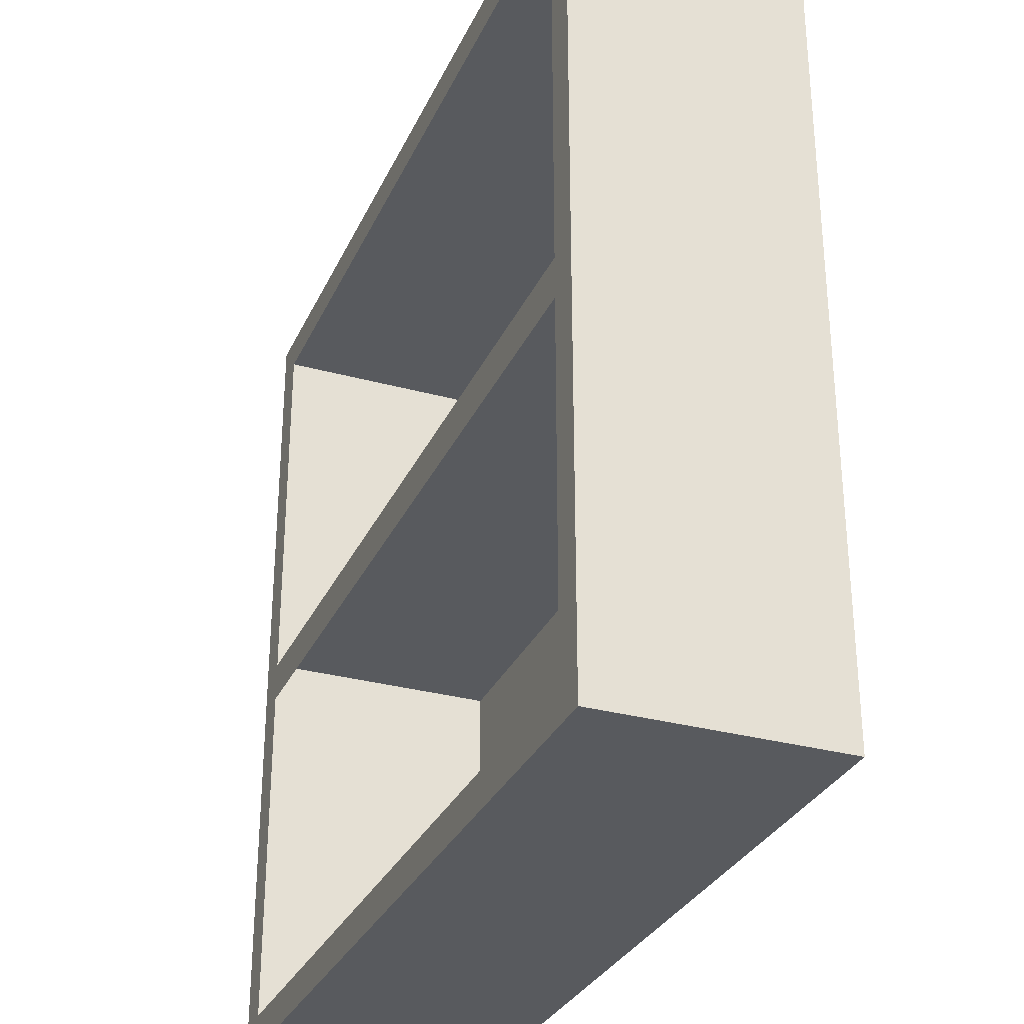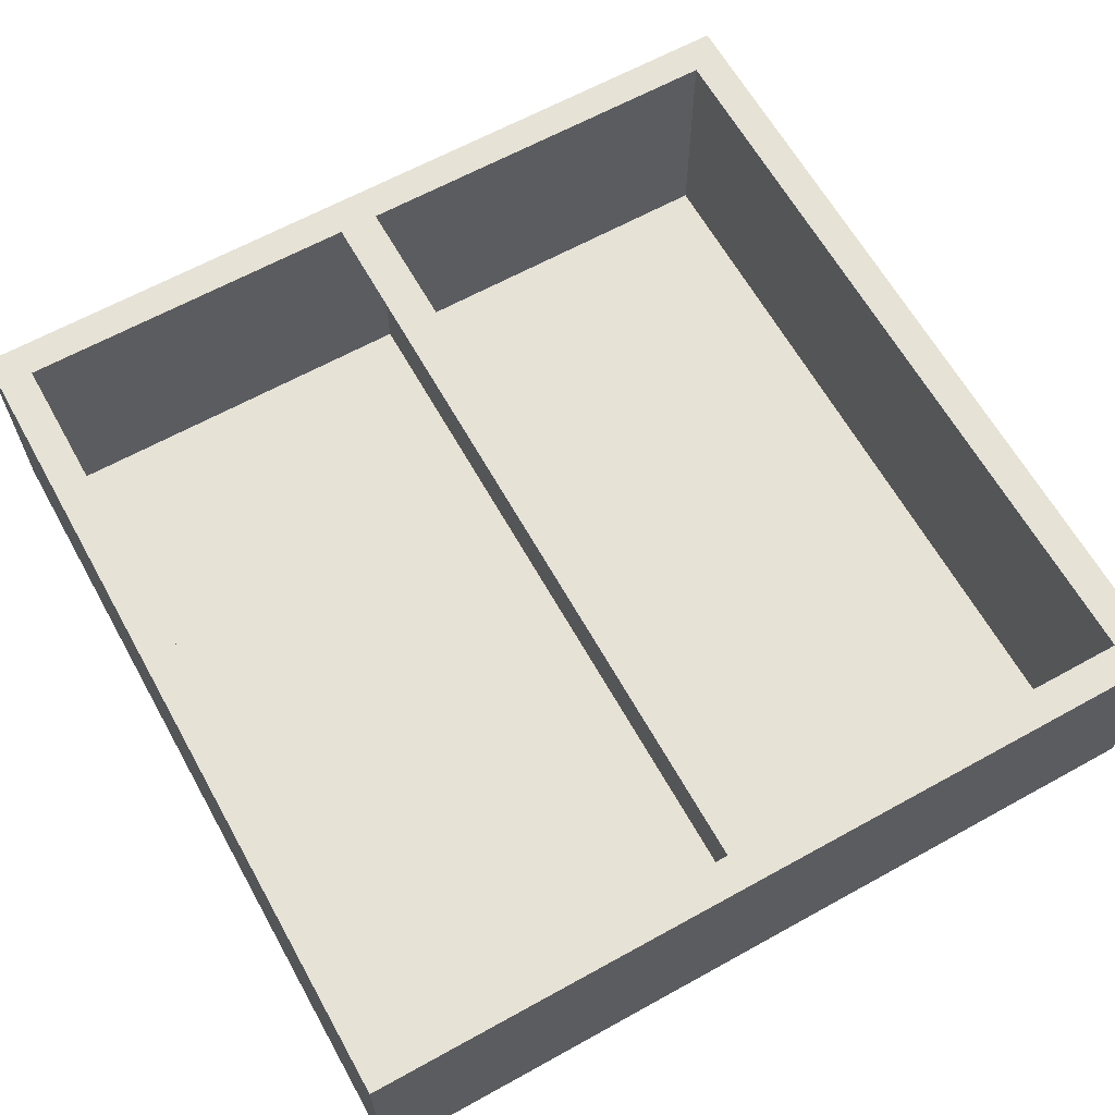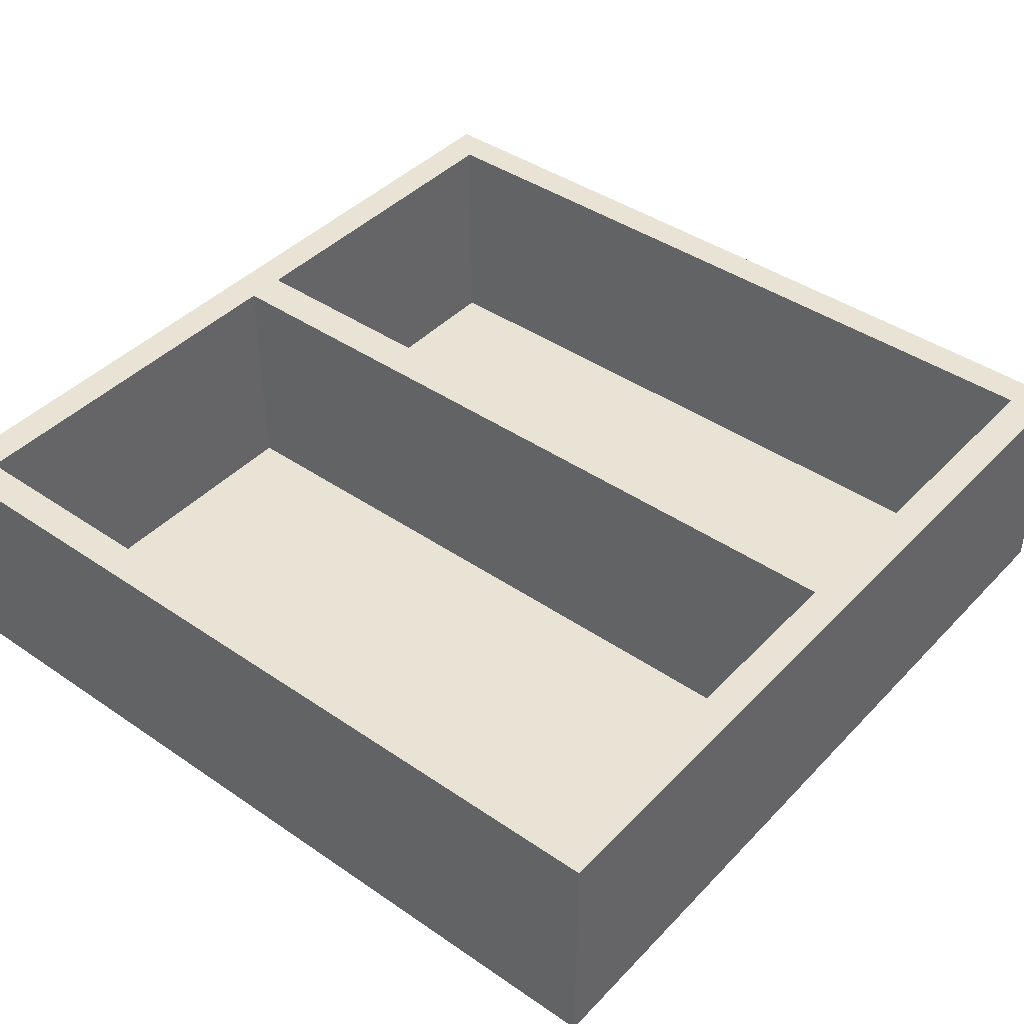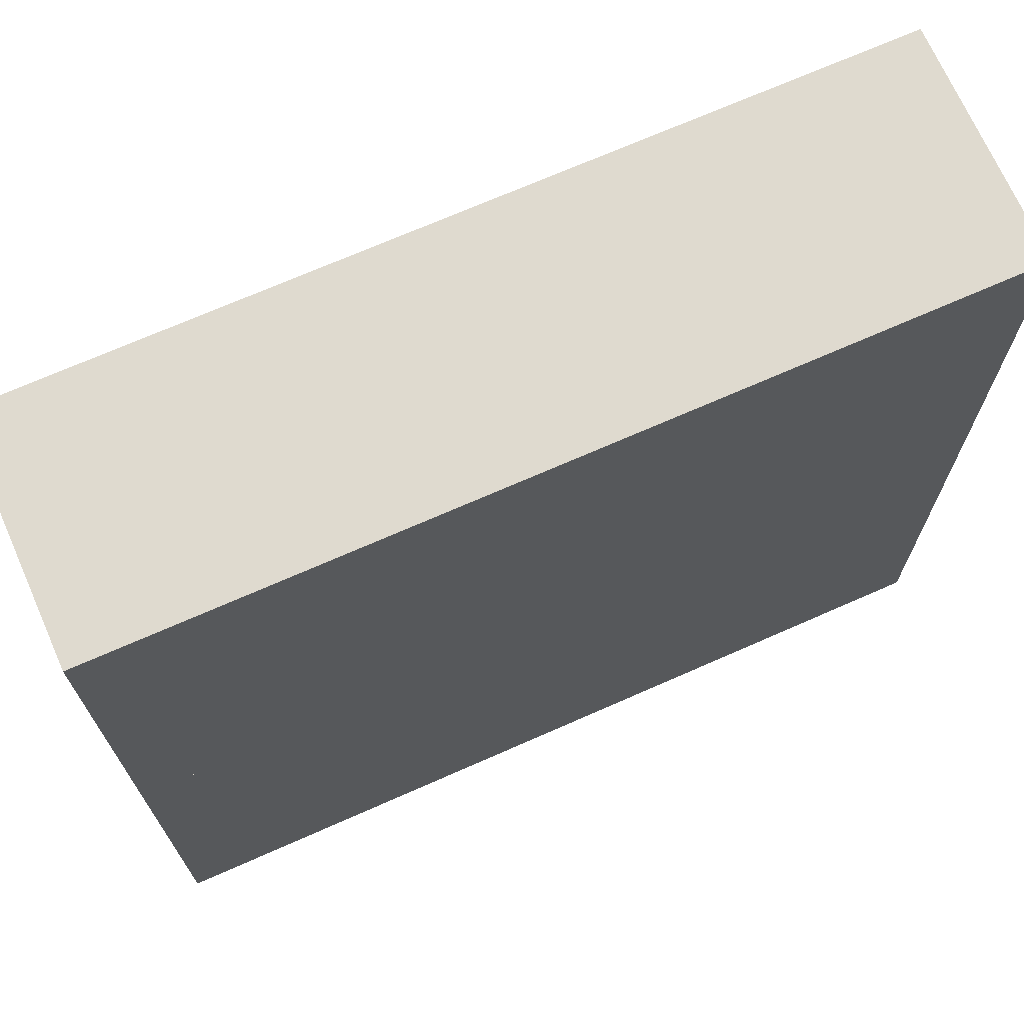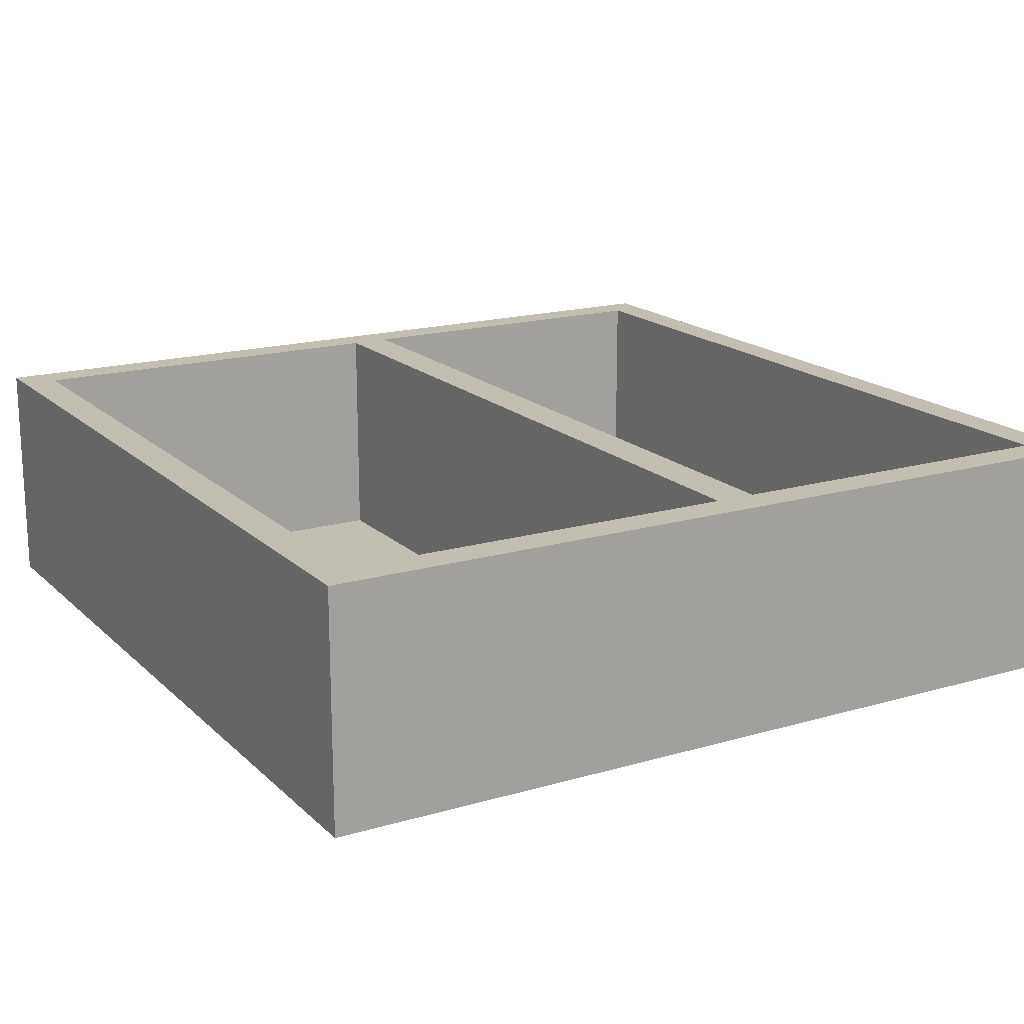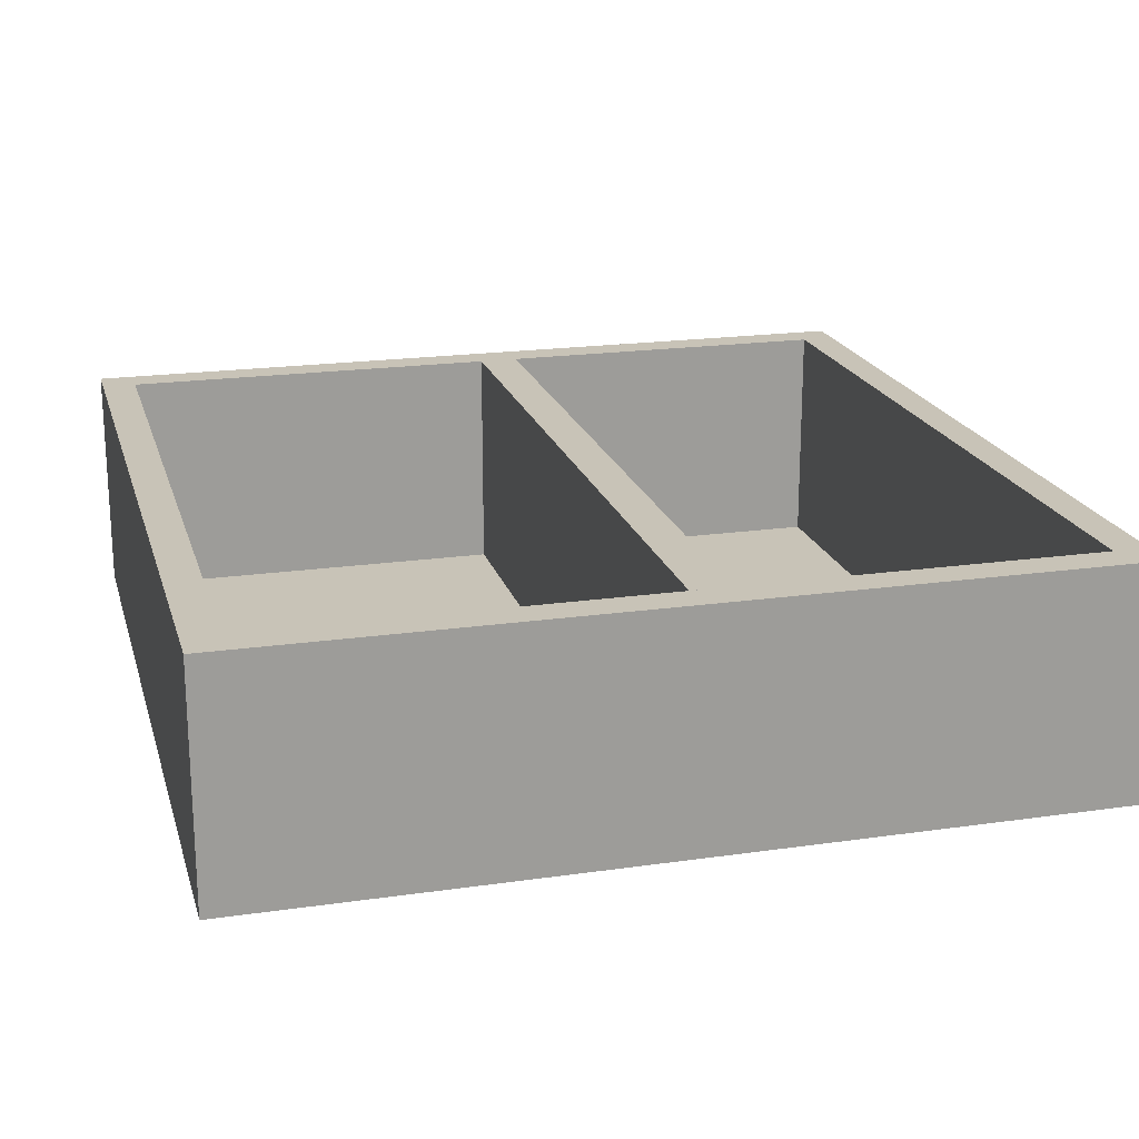
<metadata>
{"format":"obj","ext":"obj","renderer":"f3d","projection":"perspective","resolution":1024,"background":"white","views":[{"elev":-30.9,"azim":68.5,"up":"+Y"},{"elev":63.8,"azim":60.8,"up":"+Z"},{"elev":42.2,"azim":-140.6,"up":"+Z"},{"elev":70.6,"azim":156.2,"up":"+Y"},{"elev":17.4,"azim":-120.1,"up":"+Z"},{"elev":19.8,"azim":-104.9,"up":"+Z"}]}
</metadata>
<code>
o Cube.001
v -3.643 0.02136 -1.093
v -3.345 0.3181 0.9068
v -3.643 7.312 -1.093
v -3.345 7.016 0.9068
v 3.648 0.02136 -1.098
v 3.353 0.3181 0.9023
v 3.648 7.312 -1.098
v 3.353 7.016 0.9023
v -3.641 0.02136 0.907
v -3.641 7.312 0.907
v 3.649 7.312 0.9021
v 3.649 0.02136 0.9021
v -3.345 0.3181 0.9068
v 3.353 0.3181 0.9023
v -3.643 3.667 -1.093
v -3.641 3.667 0.907
v 3.648 3.667 -1.098
v 3.649 3.667 0.9021
v -3.345 3.667 0.9068
v 3.353 3.667 0.9023
v -3.643 3.323 -1.093
v -3.641 3.323 0.907
v 3.648 3.323 -1.098
v 3.649 3.323 0.9021
v -3.345 3.323 0.9068
v 3.353 3.323 0.9023
v -3.345 0.3181 0.9068
v -3.345 7.016 0.9068
v 3.353 0.3181 0.9023
v 3.353 7.016 0.9023
v -3.345 3.667 0.9068
v 3.353 3.667 0.9023
v -3.345 3.323 0.9068
v 3.353 3.323 0.9023
v -3.345 7.016 -0.0932
v -3.345 3.667 -0.0932
v 3.352 3.667 -0.09766
v -3.345 7.016 -0.0932
v 3.352 7.016 -0.09766
v -3.345 3.667 -0.0932
v 3.352 3.667 -0.09766
v -3.346 7.016 -1.093
v -3.346 3.667 -1.093
v 3.351 3.667 -1.098
v -3.346 7.016 -1.093
v 3.351 7.016 -1.098
v -3.346 3.667 -1.093
v 3.351 3.667 -1.098
v -3.345 0.3181 0.9068
v -3.345 0.3181 0.9068
v 3.353 0.3181 0.9023
v 3.353 3.323 0.9023
v -3.345 0.3181 0.9068
v 3.353 0.3181 0.9023
v -3.345 3.323 0.9068
v 3.353 3.323 0.9023
v 3.353 3.667 0.9023
v 3.353 0.3181 0.9023
v -3.345 0.3181 0.9068
v -3.345 3.667 0.9068
v 3.351 3.667 -1.098
v 3.351 0.3181 -1.098
v -3.346 0.3181 -1.093
v -3.346 3.667 -1.093
f 15 16 10 3
f 3 10 11 7
f 17 18 12 5
f 5 12 9 1
f 15 17 5 1
f 20 32 41 37
f 19 4 10 16
f 4 8 11 10
f 20 6 12 18
f 6 2 9 12
f 2 6 14 13
f 8 20 18 11
f 2 19 16 9
f 2 6 29 27
f 3 7 17 15
f 7 11 18 17
f 1 9 16 15
f 26 20 32 34
f 18 20 26 24
f 15 16 22 21
f 15 17 23 21
f 16 19 25 22
f 17 18 24 23
f 31 27 59 60
f 31 32 41 40
f 32 31 33 34
f 8 4 28 30
f 25 26 34 33
f 19 2 27 31
f 19 25 33 31
f 6 20 32 29
f 20 8 30 32
f 38 35 42 45
f 35 36 43 42
f 19 31 40 36
f 4 19 36 35
f 32 30 39 41
f 28 4 35 38
f 30 28 38 39
f 42 43 47 45
f 46 45 47 48
f 40 41 48 47
f 39 38 45 46
f 37 41 48 44
f 36 40 47 43
f 41 39 46 48
f 13 14 51 50
f 33 34 56 55
f 29 27 53 54
f 27 2 49 53
f 34 26 52 56
f 2 13 50 49
f 58 57 61 62
f 29 32 57 58
f 27 29 58 59
f 32 31 60 57
f 61 64 63 62
f 57 60 64 61
f 59 58 62 63
f 60 59 63 64

</code>
